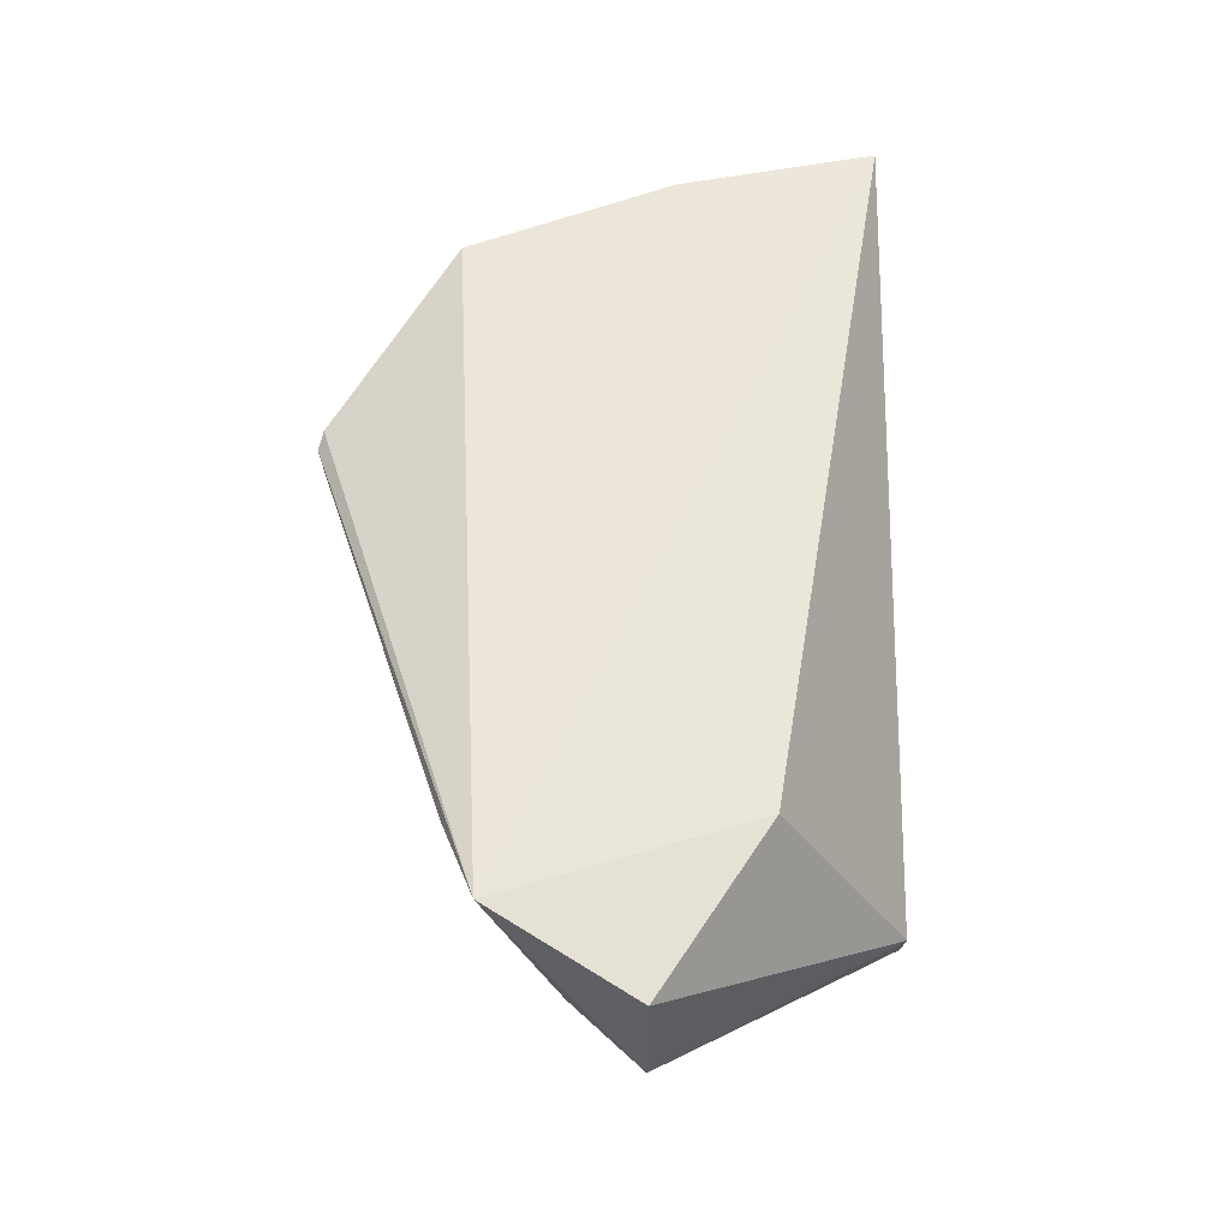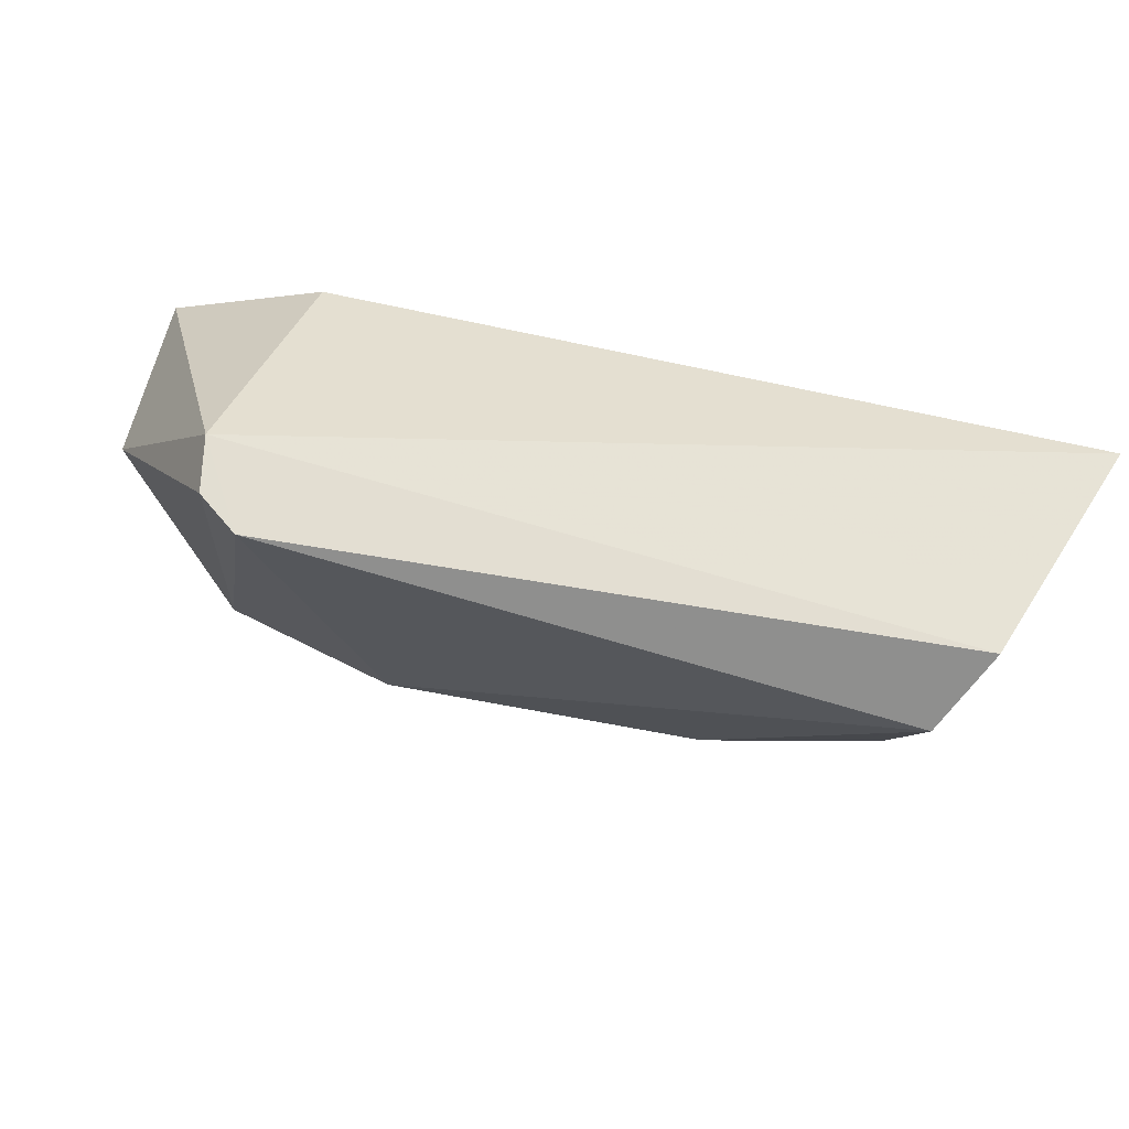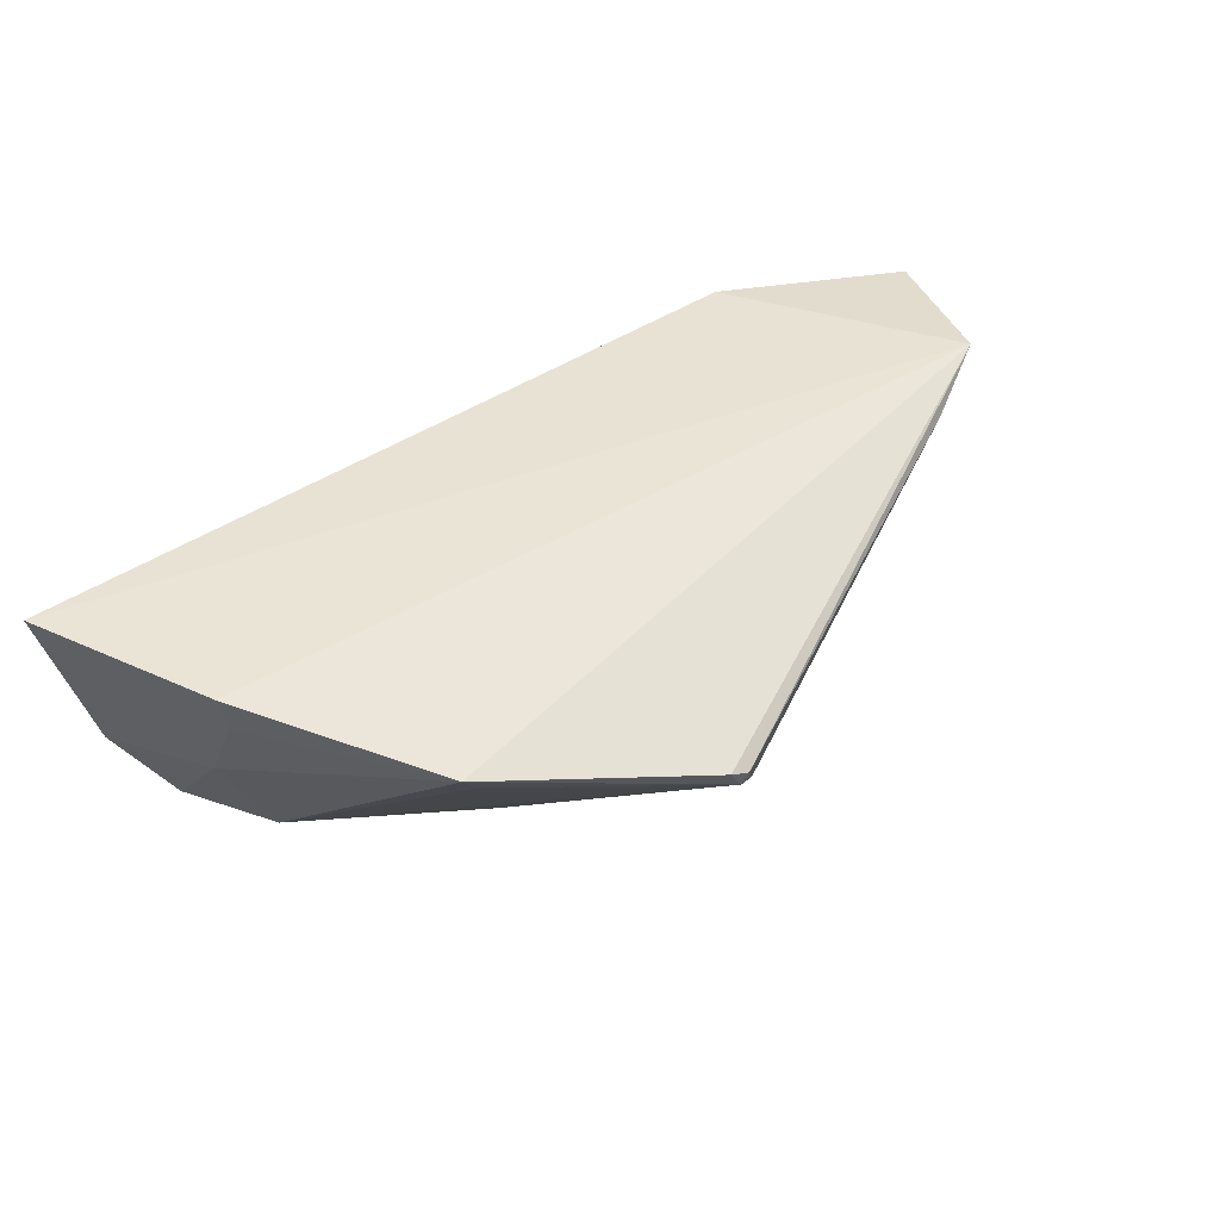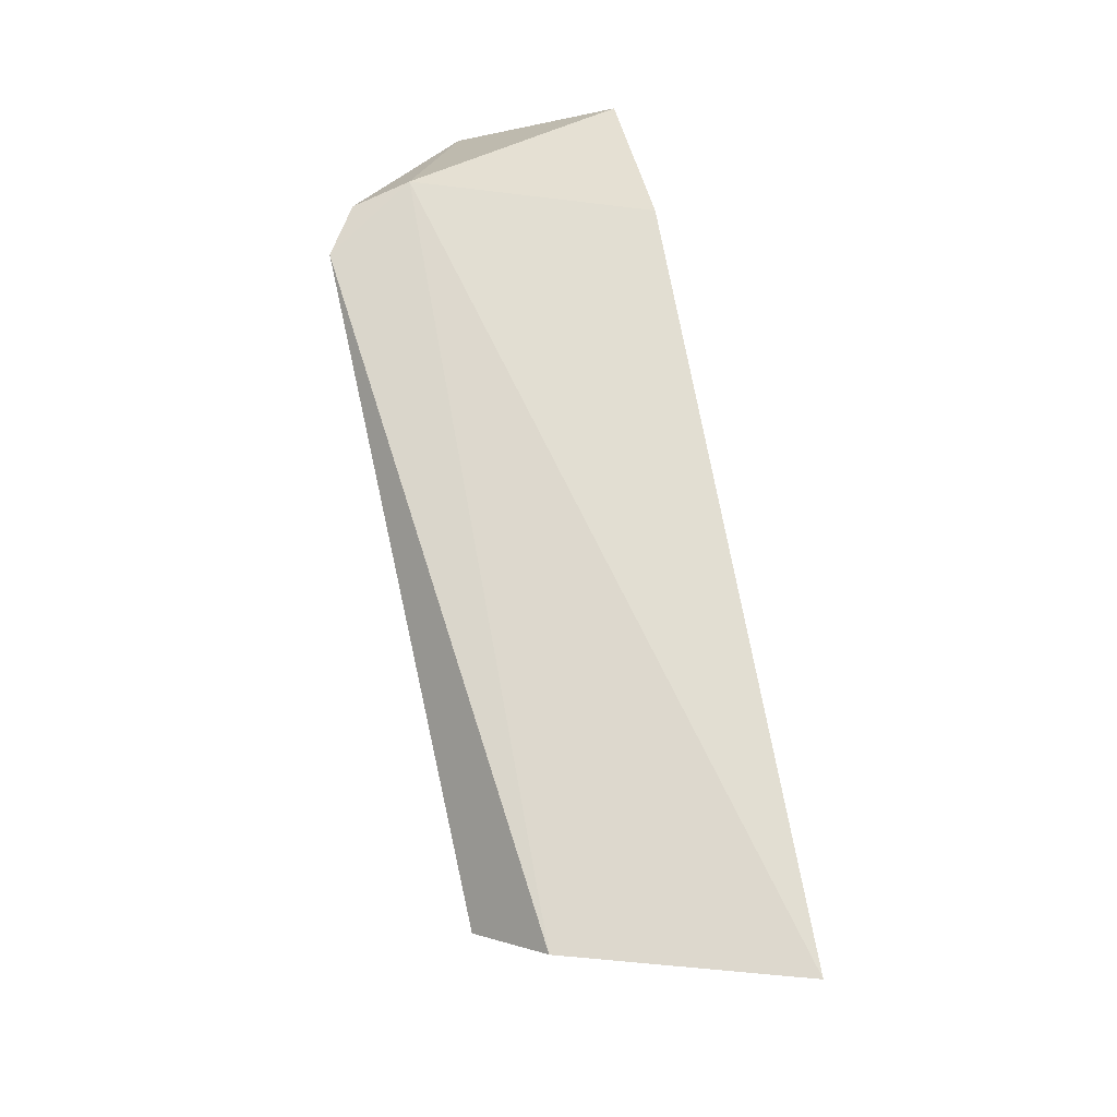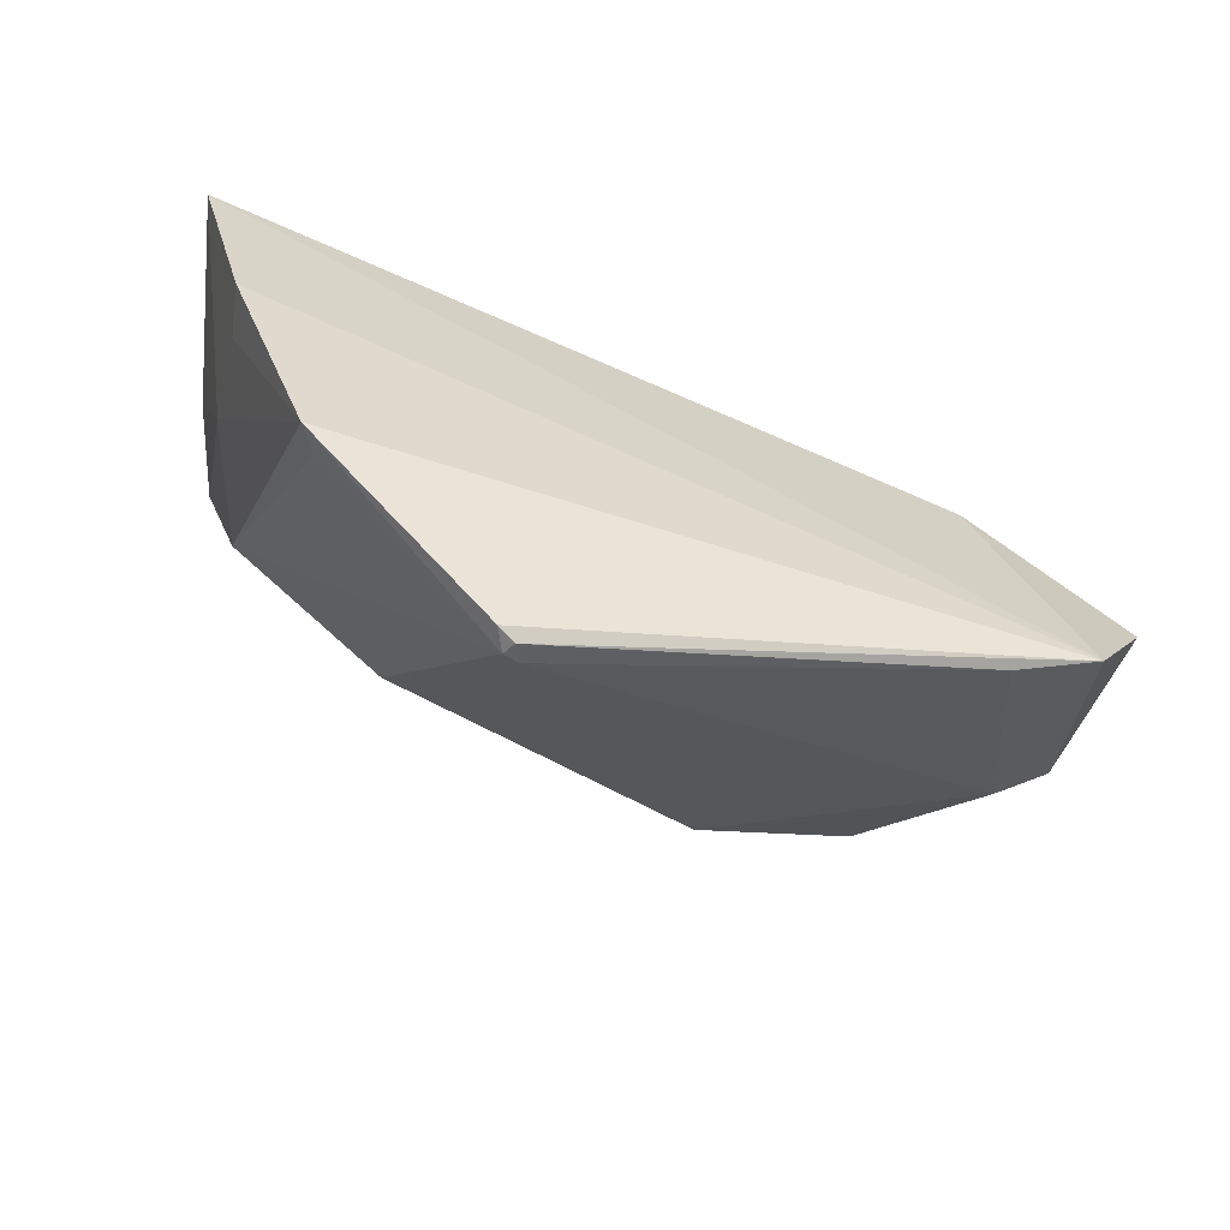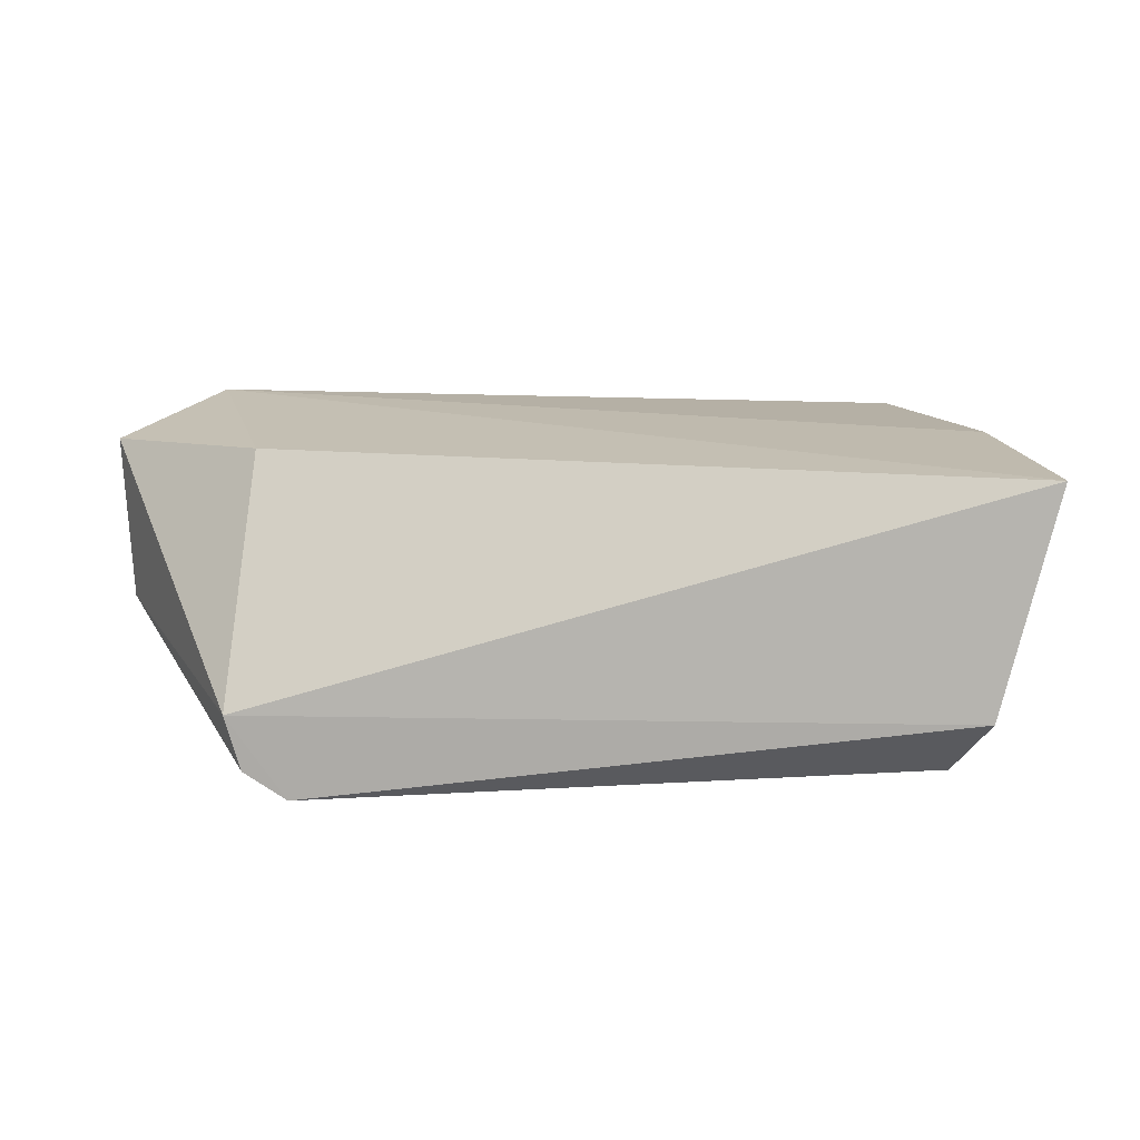
<metadata>
{"format":"obj","ext":"obj","renderer":"f3d","projection":"perspective","resolution":1024,"background":"white","views":[{"elev":56.7,"azim":-90.3,"up":"+Y"},{"elev":67.2,"azim":18.3,"up":"+Z"},{"elev":47.1,"azim":134.0,"up":"+Y"},{"elev":74.8,"azim":80.6,"up":"+Z"},{"elev":-59.8,"azim":159.2,"up":"+Z"},{"elev":12.0,"azim":5.0,"up":"+Y"}]}
</metadata>
<code>
v 0.04803 0.07696 0.04166
v 0.04382 0.06027 0.04278
v 0.03776 0.07793 0.01022
v 0.02219 0.07368 0.0001
v -0.02206 0.0762 0.02331
v 0.03874 0.05701 0.02985
v -0.009872 0.05932 0.04165
v -0.0161 0.07877 0.01265
v 0.0226 0.07261 0.0003453
v 0.04251 0.06581 0.03079
v -0.009282 0.07687 0.03173
v -0.00534 0.05315 0.04173
v 0.0441 0.07797 0.02632
v 0.02351 0.07428 0.000512
v 0.03637 0.07589 0.01044
v -0.009834 0.07718 0.0103
v 0.04127 0.05563 0.03822
v 0.002759 0.0545 0.01639
v -0.02128 0.06367 0.02333
v 0.04326 0.07402 0.02673
v 0.02145 0.07229 0.000447
v 0.02658 0.0566 0.01964
v -0.008664 0.05519 0.04165
v -0.009226 0.05505 0.02084
v -0.01612 0.0637 0.01802
f 7 2 1
f 10 1 2
f 10 6 3
f 11 7 1
f 11 5 7
f 11 8 5
f 11 1 8
f 12 2 7
f 13 8 1
f 13 3 8
f 13 1 10
f 14 8 3
f 14 4 8
f 14 9 4
f 14 3 9
f 15 9 3
f 15 3 6
f 15 6 9
f 16 8 4
f 17 10 2
f 17 6 10
f 17 2 12
f 18 17 12
f 19 7 5
f 19 5 8
f 20 13 10
f 20 10 3
f 20 3 13
f 21 16 4
f 21 4 9
f 21 9 18
f 22 18 9
f 22 9 6
f 22 6 17
f 22 17 18
f 23 12 7
f 23 7 19
f 24 18 12
f 24 23 19
f 24 12 23
f 25 21 18
f 25 16 21
f 25 18 24
f 25 8 16
f 25 24 19
f 25 19 8

</code>
